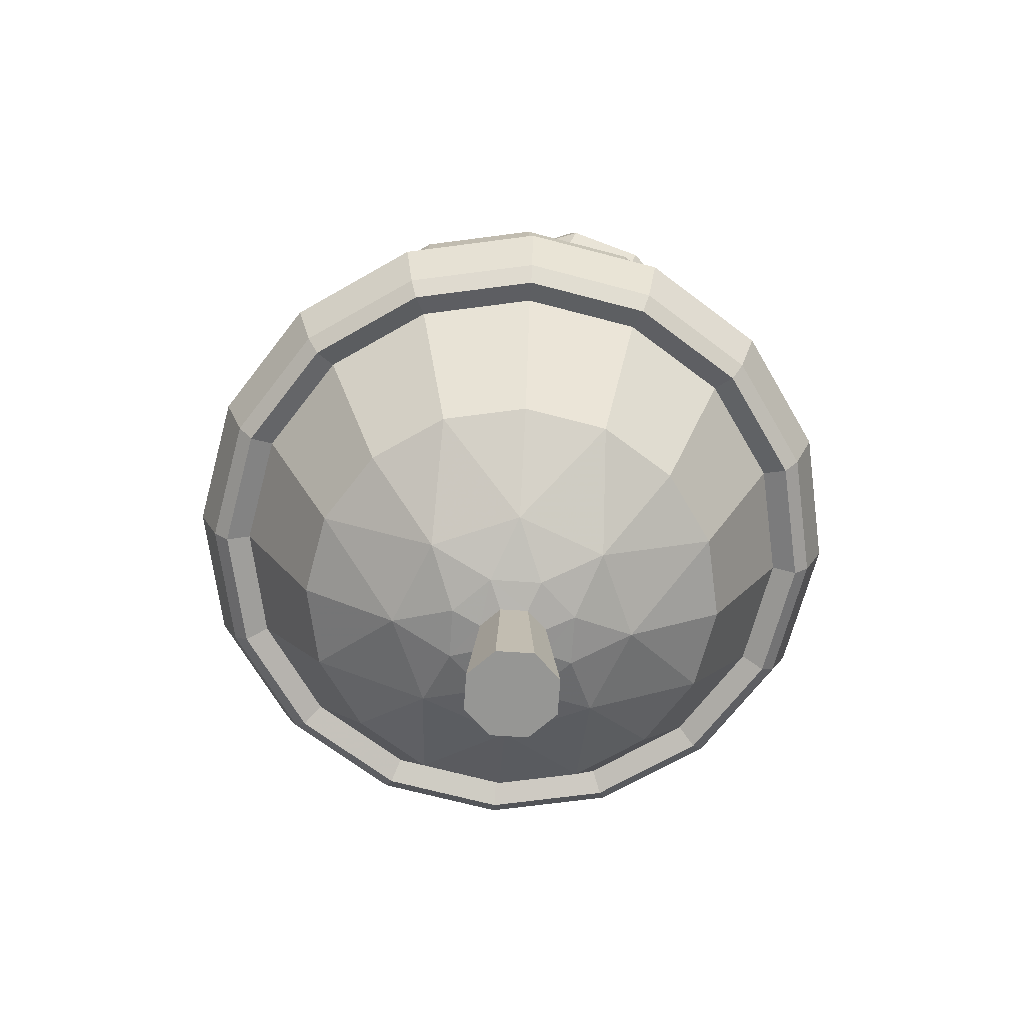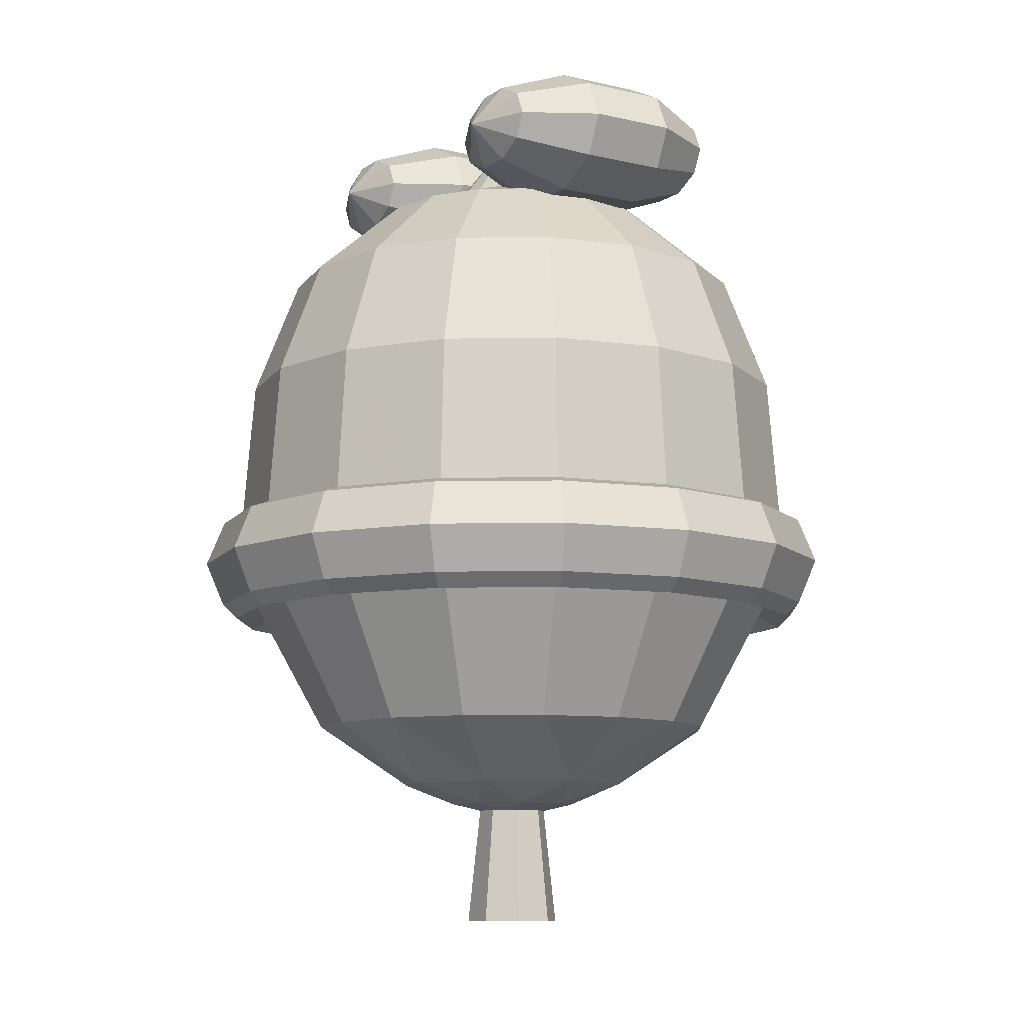
<metadata>
{"format":"obj","ext":"obj","renderer":"f3d","projection":"perspective","resolution":1024,"background":"white","views":[{"elev":-67.7,"azim":-138.7,"up":"+Z"},{"elev":-9.5,"azim":-121.3,"up":"+Z"}]}
</metadata>
<code>
o taneboh
v 0.514 0.607 -0.4862
v 0.4504 0.607 -0.3516
v 0.7836 0.7564 -0.3516
v 0.6807 0.607 -0.5694
v 0.8866 0.607 -0.5694
v 1.053 0.607 -0.4862
v 1.117 0.607 -0.3516
v 1.053 0.607 -0.2169
v 0.8866 0.607 -0.1337
v 0.6807 0.607 -0.1337
v 0.514 0.607 -0.2169
v 0.3474 0.2158 -0.5694
v 0.2444 0.2158 -0.3516
v 0.617 0.2158 -0.7041
v 0.9503 0.2158 -0.7041
v 1.22 0.2158 -0.5694
v 1.323 0.2158 -0.3516
v 1.22 0.2158 -0.1337
v 0.9503 0.2158 0.001006
v 0.617 0.2158 0.001006
v 0.3474 0.2158 -0.1337
v 0.3474 -0.2677 -0.5694
v 0.2444 -0.2677 -0.3516
v 0.617 -0.2677 -0.7041
v 0.9503 -0.2677 -0.7041
v 1.22 -0.2677 -0.5694
v 1.323 -0.2677 -0.3516
v 1.22 -0.2677 -0.1337
v 0.9503 -0.2677 0.001006
v 0.617 -0.2677 0.001006
v 0.3474 -0.2677 -0.1337
v 0.514 -0.6589 -0.4862
v 0.4504 -0.6589 -0.3516
v 0.6807 -0.6589 -0.5694
v 0.8866 -0.6589 -0.5694
v 1.053 -0.6589 -0.4862
v 1.117 -0.6589 -0.3516
v 1.053 -0.6589 -0.2169
v 0.8866 -0.6589 -0.1337
v 0.6807 -0.6589 -0.1337
v 0.514 -0.6589 -0.2169
v 0.7836 -0.8084 -0.3516
v -0.4504 0.607 -0.3516
v -0.514 0.607 -0.4862
v -0.7836 0.7564 -0.3516
v -0.6807 0.607 -0.5694
v -0.8866 0.607 -0.5694
v -1.053 0.607 -0.4862
v -1.117 0.607 -0.3516
v -1.053 0.607 -0.2169
v -0.8866 0.607 -0.1337
v -0.6807 0.607 -0.1337
v -0.514 0.607 -0.2169
v -0.3474 0.2158 -0.5694
v -0.2444 0.2158 -0.3516
v -0.617 0.2158 -0.7041
v -0.9503 0.2158 -0.7041
v -1.22 0.2158 -0.5694
v -1.323 0.2158 -0.3516
v -1.22 0.2158 -0.1337
v -0.9503 0.2158 0.001006
v -0.617 0.2158 0.001006
v -0.3474 0.2158 -0.1337
v -0.3474 -0.2677 -0.5694
v -0.2444 -0.2677 -0.3516
v -0.617 -0.2677 -0.7041
v -0.9503 -0.2677 -0.7041
v -1.22 -0.2677 -0.5694
v -1.323 -0.2677 -0.3516
v -1.22 -0.2677 -0.1337
v -0.9503 -0.2677 0.001006
v -0.617 -0.2677 0.001006
v -0.3474 -0.2677 -0.1337
v -0.514 -0.6589 -0.4862
v -0.4504 -0.6589 -0.3516
v -0.6807 -0.6589 -0.5694
v -0.8866 -0.6589 -0.5694
v -1.053 -0.6589 -0.4862
v -1.117 -0.6589 -0.3516
v -1.053 -0.6589 -0.2169
v -0.8866 -0.6589 -0.1337
v -0.6807 -0.6589 -0.1337
v -0.514 -0.6589 -0.2169
v -0.7836 -0.8084 -0.3516
v -0.1008 0.2434 -4.972
v -0.1008 0.2434 -4.972
v 0.1008 0.2434 -4.972
v 0.1008 0.2434 -4.972
v 0.2434 0.1008 -4.972
v 0.2434 0.1008 -4.972
v 0.2434 -0.1008 -4.972
v 0.2434 -0.1008 -4.972
v 0.1008 -0.2434 -4.972
v 0.1008 -0.2434 -4.972
v -0.1008 -0.2434 -4.972
v -0.1008 -0.2434 -4.972
v -0.2434 -0.1008 -4.972
v -0.2434 -0.1008 -4.972
v -0.2434 0.1008 -4.972
v -0.2434 0.1008 -4.972
v -0.0741 0.1789 -4.319
v 0.0741 0.1789 -4.319
v 0 0.6592 -4.164
v 0 1.16 -3.826
v 0.4439 1.072 -3.826
v 0 1.555 -3.11
v 0 1.555 -3.11
v 0.595 1.436 -3.11
v 0.595 1.436 -3.11
v 0 1.763 -2.604
v 0.6746 1.629 -2.604
v 0 1.68 -3.175
v 0.6428 1.552 -3.175
v 0 1.76 -3.098
v 0.6736 1.626 -3.098
v 0 1.863 -2.852
v 0.7131 1.722 -2.852
v 0.1789 0.0741 -4.319
v 0.8202 0.8202 -3.826
v 0.4661 0.4661 -4.164
v 1.099 1.099 -3.11
v 1.099 1.099 -3.11
v 1.246 1.246 -2.604
v 1.188 1.188 -3.175
v 1.245 1.245 -3.098
v 1.318 1.318 -2.852
v 1.072 0.4439 -3.826
v 1.436 0.595 -3.11
v 1.436 0.595 -3.11
v 1.629 0.6746 -2.604
v 1.552 0.6428 -3.175
v 1.626 0.6736 -3.098
v 1.722 0.7131 -2.852
v 0.1789 -0.0741 -4.319
v 1.16 0 -3.826
v 0.6592 0 -4.164
v 1.555 0 -3.11
v 1.555 0 -3.11
v 1.763 0 -2.604
v 1.68 0 -3.175
v 1.76 0 -3.098
v 1.863 0 -2.852
v 0.4661 -0.4661 -4.164
v 0.1378 -0.3326 -4.28
v 0.3323 -0.1379 -4.281
v 1.072 -0.4439 -3.826
v 1.436 -0.595 -3.11
v 1.436 -0.595 -3.11
v 1.629 -0.6746 -2.604
v 1.552 -0.6428 -3.175
v 1.626 -0.6736 -3.098
v 1.722 -0.7131 -2.852
v 0.0741 -0.1789 -4.319
v 0.8202 -0.8202 -3.826
v 1.099 -1.099 -3.11
v 1.099 -1.099 -3.11
v 1.246 -1.246 -2.604
v 1.188 -1.188 -3.175
v 1.245 -1.245 -3.098
v 1.318 -1.318 -2.852
v 0.4439 -1.072 -3.826
v 0.595 -1.436 -3.11
v 0.595 -1.436 -3.11
v 0.6746 -1.629 -2.604
v 0.6428 -1.552 -3.175
v 0.6736 -1.626 -3.098
v 0.7131 -1.722 -2.852
v -0.0741 -0.1789 -4.319
v 0 -1.16 -3.826
v 0 -0.6592 -4.164
v 0 -1.555 -3.11
v 0 -1.555 -3.11
v 0 -1.763 -2.604
v 0 -1.68 -3.175
v 0 -1.76 -3.098
v 0 -1.863 -2.852
v -0.4439 -1.072 -3.826
v -0.595 -1.436 -3.11
v -0.595 -1.436 -3.11
v -0.6746 -1.629 -2.604
v -0.6428 -1.552 -3.175
v -0.6736 -1.626 -3.098
v -0.7131 -1.722 -2.852
v -0.1789 -0.0741 -4.319
v -0.8202 -0.8202 -3.826
v -0.4661 -0.4661 -4.164
v -1.099 -1.099 -3.11
v -1.099 -1.099 -3.11
v -1.246 -1.246 -2.604
v -1.188 -1.188 -3.175
v -1.245 -1.245 -3.098
v -1.318 -1.318 -2.852
v -1.072 -0.4439 -3.826
v -1.436 -0.595 -3.11
v -1.436 -0.595 -3.11
v -1.629 -0.6746 -2.604
v -1.552 -0.6428 -3.175
v -1.626 -0.6736 -3.098
v -1.722 -0.7131 -2.852
v -0.1789 0.0741 -4.319
v -1.16 0 -3.826
v -0.6592 0 -4.164
v -1.555 0 -3.11
v -1.555 0 -3.11
v -1.763 0 -2.604
v -1.68 0 -3.175
v -1.76 0 -3.098
v -1.863 0 -2.852
v -0.3326 -0.1378 -4.28
v -1.072 0.4439 -3.826
v -1.436 0.595 -3.11
v -1.436 0.595 -3.11
v -1.629 0.6746 -2.604
v -1.552 0.6428 -3.175
v -1.626 0.6736 -3.098
v -1.722 0.7131 -2.852
v -0.8202 0.8202 -3.826
v -0.4661 0.4661 -4.164
v -1.099 1.099 -3.11
v -1.099 1.099 -3.11
v -1.246 1.246 -2.604
v -1.188 1.188 -3.175
v -1.245 1.245 -3.098
v -1.318 1.318 -2.852
v -0.4439 1.072 -3.826
v -0.595 1.436 -3.11
v -0.595 1.436 -3.11
v -0.6746 1.629 -2.604
v -0.6428 1.552 -3.175
v -0.6736 1.626 -3.098
v -0.7131 1.722 -2.852
v -0.1378 0.3326 -4.28
v 0.3326 0.1378 -4.28
v 0.1379 0.333 -4.281
v -0.3323 0.1379 -4.281
v -0.1379 -0.333 -4.281
v 0 1.591 -1.767
v 0.6087 1.47 -1.767
v 0.6328 1.528 -2.565
v 0.6328 1.528 -2.565
v 0 1.339 -1.114
v 0.5124 1.237 -1.114
v 0 0.8086 -0.6602
v 0.3094 0.7471 -0.6602
v 0 0.3294 -0.4932
v 0.126 0.3043 -0.4932
v 0 0.1876 -0.3112
v 0.07177 0.1733 -0.3112
v 0 0.08179 -0.1847
v 0.0313 0.07556 -0.1847
v 0 0 -0.1532
v 0 1.654 -2.565
v 0 1.654 -2.565
v 1.125 1.125 -1.767
v 1.169 1.169 -2.565
v 1.169 1.169 -2.565
v 0.9468 0.9468 -1.114
v 0.5718 0.5718 -0.6602
v 0.2329 0.2329 -0.4932
v 0.1326 0.1326 -0.3112
v 0.05783 0.05783 -0.1847
v 1.47 0.6087 -1.767
v 1.528 0.6328 -2.565
v 1.528 0.6328 -2.565
v 1.237 0.5124 -1.114
v 0.7471 0.3094 -0.6602
v 0.3043 0.126 -0.4932
v 0.1733 0.07177 -0.3112
v 0.07556 0.0313 -0.1847
v 1.591 0 -1.767
v 1.654 0 -2.565
v 1.654 0 -2.565
v 1.339 0 -1.114
v 0.8086 0 -0.6602
v 0.3294 0 -0.4932
v 0.1876 0 -0.3112
v 0.08179 0 -0.1847
v 1.47 -0.6087 -1.767
v 1.528 -0.6328 -2.565
v 1.528 -0.6328 -2.565
v 1.237 -0.5124 -1.114
v 0.7471 -0.3094 -0.6602
v 0.3043 -0.126 -0.4932
v 0.1733 -0.07177 -0.3112
v 0.07556 -0.0313 -0.1847
v 1.125 -1.125 -1.767
v 1.169 -1.169 -2.565
v 1.169 -1.169 -2.565
v 0.9468 -0.9468 -1.114
v 0.5718 -0.5718 -0.6602
v 0.2329 -0.2329 -0.4932
v 0.1326 -0.1326 -0.3112
v 0.05783 -0.05783 -0.1847
v 0.6087 -1.47 -1.767
v 0.6328 -1.528 -2.565
v 0.6328 -1.528 -2.565
v 0.5124 -1.237 -1.114
v 0.3094 -0.7471 -0.6602
v 0.126 -0.3043 -0.4932
v 0.07177 -0.1733 -0.3112
v 0.0313 -0.07556 -0.1847
v 0 -1.591 -1.767
v 0 -1.654 -2.565
v 0 -1.654 -2.565
v 0 -1.339 -1.114
v 0 -0.8086 -0.6602
v 0 -0.3293 -0.4932
v 0 -0.1876 -0.3112
v 0 -0.08179 -0.1847
v -0.6087 -1.47 -1.767
v -0.6328 -1.528 -2.565
v -0.6328 -1.528 -2.565
v -0.5124 -1.237 -1.114
v -0.3094 -0.7471 -0.6602
v -0.126 -0.3043 -0.4932
v -0.07177 -0.1733 -0.3112
v -0.0313 -0.07556 -0.1847
v -1.125 -1.125 -1.767
v -1.169 -1.169 -2.565
v -1.169 -1.169 -2.565
v -0.9468 -0.9468 -1.114
v -0.5718 -0.5718 -0.6602
v -0.2329 -0.2329 -0.4932
v -0.1326 -0.1326 -0.3112
v -0.05783 -0.05783 -0.1847
v -1.47 -0.6087 -1.767
v -1.528 -0.6328 -2.565
v -1.528 -0.6328 -2.565
v -1.237 -0.5124 -1.114
v -0.7471 -0.3094 -0.6602
v -0.3043 -0.126 -0.4932
v -0.1733 -0.07177 -0.3112
v -0.07556 -0.0313 -0.1847
v -1.591 0 -1.767
v -1.654 0 -2.565
v -1.654 0 -2.565
v -1.339 0 -1.114
v -0.8086 0 -0.6602
v -0.3294 0 -0.4932
v -0.1876 0 -0.3112
v -0.08179 0 -0.1847
v -1.47 0.6087 -1.767
v -1.528 0.6328 -2.565
v -1.528 0.6328 -2.565
v -1.237 0.5124 -1.114
v -0.7471 0.3094 -0.6602
v -0.3043 0.126 -0.4932
v -0.1733 0.07177 -0.3112
v -0.07556 0.0313 -0.1847
v -1.125 1.125 -1.767
v -0.9468 0.9468 -1.114
v -0.5718 0.5718 -0.6602
v -0.2329 0.2329 -0.4932
v -0.1326 0.1326 -0.3112
v -0.05783 0.05783 -0.1847
v -1.169 1.169 -2.565
v -1.169 1.169 -2.565
v -0.6087 1.47 -1.767
v -0.5124 1.237 -1.114
v -0.3094 0.7471 -0.6602
v -0.126 0.3043 -0.4932
v -0.07177 0.1733 -0.3112
v -0.0313 0.07556 -0.1847
v -0.6328 1.528 -2.565
v -0.6328 1.528 -2.565
f 244 241 243
f 244 242 241
f 258 242 244
f 258 257 242
f 266 257 258
f 266 265 257
f 274 265 266
f 274 273 265
f 282 273 274
f 282 281 273
f 290 281 282
f 290 289 281
f 298 289 290
f 298 297 289
f 306 297 298
f 306 305 297
f 314 305 306
f 314 313 305
f 322 313 314
f 322 321 313
f 330 321 322
f 330 329 321
f 338 329 330
f 338 337 329
f 346 337 338
f 346 345 337
f 352 345 346
f 352 351 345
f 360 351 352
f 360 359 351
f 243 359 360
f 243 241 359
f 246 243 245
f 246 244 243
f 259 244 246
f 259 258 244
f 267 258 259
f 267 266 258
f 275 266 267
f 275 274 266
f 283 274 275
f 283 282 274
f 291 282 283
f 291 290 282
f 299 290 291
f 299 298 290
f 307 298 299
f 307 306 298
f 315 306 307
f 315 314 306
f 323 314 315
f 323 322 314
f 331 322 323
f 331 330 322
f 339 330 331
f 339 338 330
f 347 338 339
f 347 346 338
f 353 346 347
f 353 352 346
f 361 352 353
f 361 360 352
f 245 360 361
f 245 243 360
f 248 245 247
f 248 246 245
f 260 246 248
f 260 259 246
f 268 259 260
f 268 267 259
f 276 267 268
f 276 275 267
f 284 275 276
f 284 283 275
f 292 283 284
f 292 291 283
f 300 291 292
f 300 299 291
f 308 299 300
f 308 307 299
f 316 307 308
f 316 315 307
f 324 315 316
f 324 323 315
f 332 323 324
f 332 331 323
f 340 331 332
f 340 339 331
f 348 339 340
f 348 347 339
f 354 347 348
f 354 353 347
f 362 353 354
f 362 361 353
f 247 361 362
f 247 245 361
f 250 247 249
f 250 248 247
f 261 248 250
f 261 260 248
f 269 260 261
f 269 268 260
f 277 268 269
f 277 276 268
f 285 276 277
f 285 284 276
f 293 284 285
f 293 292 284
f 301 292 293
f 301 300 292
f 309 300 301
f 309 308 300
f 317 308 309
f 317 316 308
f 325 316 317
f 325 324 316
f 333 324 325
f 333 332 324
f 341 332 333
f 341 340 332
f 349 340 341
f 349 348 340
f 355 348 349
f 355 354 348
f 363 354 355
f 363 362 354
f 249 362 363
f 249 247 362
f 270 263 262
f 270 271 263
f 278 271 270
f 278 279 271
f 286 279 278
f 286 287 279
f 294 287 286
f 294 295 287
f 302 295 294
f 302 303 295
f 310 303 302
f 310 311 303
f 318 311 310
f 318 319 311
f 326 319 318
f 326 327 319
f 334 327 326
f 334 335 327
f 342 335 334
f 342 343 335
f 273 262 265
f 273 270 262
f 281 270 273
f 281 278 270
f 289 278 281
f 289 286 278
f 297 286 289
f 297 294 286
f 305 294 297
f 305 302 294
f 313 302 305
f 313 310 302
f 321 310 313
f 321 318 310
f 329 318 321
f 329 326 318
f 337 326 329
f 337 334 326
f 345 334 337
f 345 342 334
f 251 250 249
f 251 261 250
f 269 261 251
f 251 277 269
f 285 277 251
f 251 293 285
f 301 293 251
f 251 309 301
f 317 309 251
f 251 325 317
f 333 325 251
f 251 341 333
f 349 341 251
f 251 355 349
f 363 355 251
f 251 249 363
f 102 85 101
f 102 87 85
f 118 87 102
f 118 89 87
f 134 89 118
f 134 91 89
f 153 91 134
f 153 93 91
f 168 93 153
f 168 95 93
f 184 95 168
f 184 97 95
f 200 97 184
f 200 99 97
f 101 99 200
f 101 85 99
f 108 104 106
f 108 105 104
f 121 105 108
f 121 119 105
f 128 119 121
f 128 127 119
f 137 127 128
f 137 135 127
f 147 135 137
f 147 146 135
f 155 146 147
f 155 154 146
f 162 154 155
f 162 161 154
f 171 161 162
f 171 169 161
f 178 169 171
f 178 177 169
f 187 177 178
f 187 185 177
f 194 185 187
f 194 193 185
f 203 193 194
f 203 201 193
f 211 201 203
f 211 210 201
f 219 210 211
f 219 217 210
f 226 217 219
f 226 225 217
f 106 225 226
f 106 104 225
f 240 110 252
f 240 111 110
f 256 111 240
f 256 123 111
f 264 123 256
f 264 130 123
f 272 130 264
f 272 139 130
f 280 139 272
f 280 149 139
f 288 149 280
f 288 157 149
f 296 157 288
f 296 164 157
f 304 164 296
f 304 173 164
f 312 173 304
f 312 180 173
f 320 180 312
f 320 189 180
f 328 189 320
f 328 196 189
f 336 196 328
f 336 205 196
f 344 205 336
f 344 213 205
f 356 213 344
f 356 221 213
f 364 221 356
f 364 228 221
f 252 228 364
f 252 110 228
f 113 107 112
f 113 109 107
f 124 109 113
f 124 122 109
f 131 122 124
f 131 129 122
f 140 129 131
f 140 138 129
f 150 138 140
f 150 148 138
f 158 148 150
f 158 156 148
f 165 156 158
f 165 163 156
f 174 163 165
f 174 172 163
f 181 172 174
f 181 179 172
f 190 179 181
f 190 188 179
f 197 188 190
f 197 195 188
f 206 195 197
f 206 204 195
f 214 204 206
f 214 212 204
f 222 212 214
f 222 220 212
f 229 220 222
f 229 227 220
f 112 227 229
f 112 107 227
f 115 112 114
f 115 113 112
f 125 113 115
f 125 124 113
f 132 124 125
f 132 131 124
f 141 131 132
f 141 140 131
f 151 140 141
f 151 150 140
f 159 150 151
f 159 158 150
f 166 158 159
f 166 165 158
f 175 165 166
f 175 174 165
f 182 174 175
f 182 181 174
f 191 181 182
f 191 190 181
f 198 190 191
f 198 197 190
f 207 197 198
f 207 206 197
f 215 206 207
f 215 214 206
f 223 214 215
f 223 222 214
f 230 222 223
f 230 229 222
f 114 229 230
f 114 112 229
f 117 114 116
f 117 115 114
f 126 115 117
f 126 125 115
f 133 125 126
f 133 132 125
f 142 132 133
f 142 141 132
f 152 141 142
f 152 151 141
f 160 151 152
f 160 159 151
f 167 159 160
f 167 166 159
f 176 166 167
f 176 175 166
f 183 175 176
f 183 182 175
f 192 182 183
f 192 191 182
f 199 191 192
f 199 198 191
f 208 198 199
f 208 207 198
f 216 207 208
f 216 215 207
f 224 215 216
f 224 223 215
f 231 223 224
f 231 230 223
f 116 230 231
f 116 114 230
f 111 116 110
f 111 117 116
f 123 117 111
f 123 126 117
f 130 126 123
f 130 133 126
f 139 133 130
f 139 142 133
f 149 142 139
f 149 152 142
f 157 152 149
f 157 160 152
f 164 160 157
f 164 167 160
f 173 167 164
f 173 176 167
f 180 176 173
f 180 183 176
f 189 183 180
f 189 192 183
f 196 192 189
f 196 199 192
f 205 199 196
f 205 208 199
f 213 208 205
f 213 216 208
f 221 216 213
f 221 224 216
f 228 224 221
f 228 231 224
f 110 231 228
f 110 116 231
f 88 100 86
f 88 98 100
f 90 98 88
f 90 96 98
f 92 96 90
f 92 94 96
f 233 120 136
f 233 234 120
f 103 120 234
f 234 232 103
f 218 103 232
f 232 235 218
f 202 218 235
f 235 209 202
f 186 202 209
f 209 236 186
f 170 186 236
f 236 144 170
f 143 170 144
f 144 145 143
f 136 143 145
f 145 233 136
f 105 103 104
f 105 120 103
f 119 120 105
f 119 127 120
f 136 120 127
f 127 135 136
f 146 136 135
f 146 143 136
f 154 143 146
f 154 161 143
f 170 143 161
f 161 169 170
f 177 170 169
f 177 186 170
f 185 186 177
f 185 193 186
f 202 186 193
f 193 201 202
f 210 202 201
f 210 218 202
f 217 218 210
f 217 225 218
f 103 218 225
f 225 104 103
f 153 144 168
f 153 134 144
f 145 144 134
f 134 233 145
f 118 233 134
f 118 102 233
f 234 233 102
f 102 232 234
f 101 232 102
f 101 200 232
f 235 232 200
f 200 209 235
f 184 209 200
f 184 168 209
f 236 209 168
f 168 144 236
f 262 257 265
f 262 254 257
f 263 254 262
f 263 255 254
f 238 254 255
f 238 242 254
f 241 242 238
f 238 237 241
f 239 237 238
f 239 253 237
f 365 237 253
f 365 358 237
f 357 358 365
f 357 350 358
f 343 350 357
f 343 342 350
f 351 350 342
f 351 359 350
f 358 350 359
f 359 241 358
f 237 358 241
f 242 257 254
f 342 345 351
f 255 239 238
f 2 1 12
f 12 13 2
f 22 13 12
f 22 23 13
f 32 23 22
f 32 33 23
f 14 1 4
f 12 1 14
f 24 12 14
f 24 22 12
f 34 22 24
f 34 32 22
f 15 4 5
f 15 14 4
f 25 14 15
f 25 24 14
f 35 24 25
f 35 34 24
f 16 5 6
f 16 15 5
f 26 15 16
f 26 25 15
f 36 25 26
f 36 35 25
f 17 6 7
f 17 16 6
f 27 16 17
f 27 26 16
f 37 26 27
f 37 36 26
f 18 7 8
f 18 17 7
f 28 17 18
f 28 27 17
f 38 27 28
f 38 37 27
f 19 8 9
f 19 18 8
f 29 18 19
f 29 28 18
f 39 28 29
f 39 38 28
f 20 9 10
f 20 19 9
f 30 19 20
f 30 29 19
f 40 29 30
f 40 39 29
f 21 10 11
f 21 20 10
f 31 20 21
f 31 30 20
f 41 30 31
f 41 40 30
f 13 11 2
f 13 21 11
f 23 21 13
f 23 31 21
f 33 31 23
f 33 41 31
f 43 54 44
f 43 55 54
f 53 55 43
f 53 63 55
f 52 63 53
f 52 62 63
f 51 62 52
f 51 61 62
f 50 61 51
f 50 60 61
f 49 60 50
f 49 59 60
f 48 59 49
f 48 58 59
f 47 58 48
f 47 57 58
f 46 57 47
f 46 56 57
f 44 56 46
f 44 54 56
f 55 64 54
f 55 65 64
f 63 65 55
f 63 73 65
f 62 73 63
f 62 72 73
f 61 72 62
f 61 71 72
f 60 71 61
f 60 70 71
f 59 70 60
f 59 69 70
f 58 69 59
f 58 68 69
f 57 68 58
f 57 67 68
f 56 67 57
f 56 66 67
f 54 66 56
f 54 64 66
f 65 74 64
f 65 75 74
f 73 75 65
f 73 83 75
f 72 83 73
f 72 82 83
f 71 82 72
f 71 81 82
f 70 81 71
f 70 80 81
f 69 80 70
f 69 79 80
f 68 79 69
f 68 78 79
f 67 78 68
f 67 77 78
f 66 77 67
f 66 76 77
f 64 76 66
f 64 74 76
f 3 1 2
f 2 11 3
f 10 3 11
f 10 9 3
f 8 3 9
f 8 7 3
f 6 3 7
f 6 5 3
f 4 3 5
f 4 1 3
f 32 42 33
f 32 34 42
f 35 42 34
f 35 36 42
f 37 42 36
f 37 38 42
f 39 42 38
f 39 40 42
f 41 42 40
f 41 33 42
f 44 45 43
f 44 46 45
f 47 45 46
f 47 48 45
f 49 45 48
f 49 50 45
f 51 45 50
f 51 52 45
f 53 45 52
f 53 43 45
f 75 84 74
f 75 83 84
f 82 84 83
f 82 81 84
f 80 84 81
f 80 79 84
f 78 84 79
f 78 77 84
f 76 84 77
f 76 74 84

</code>
